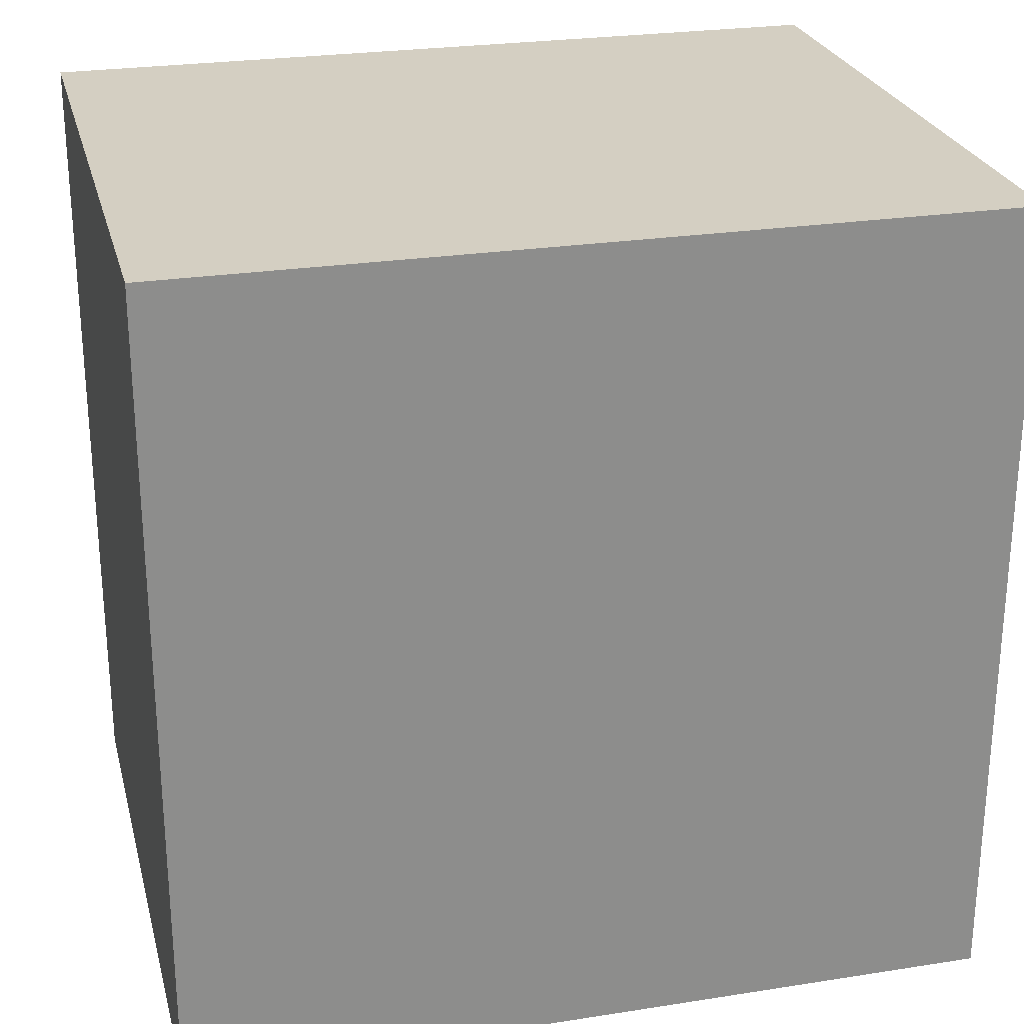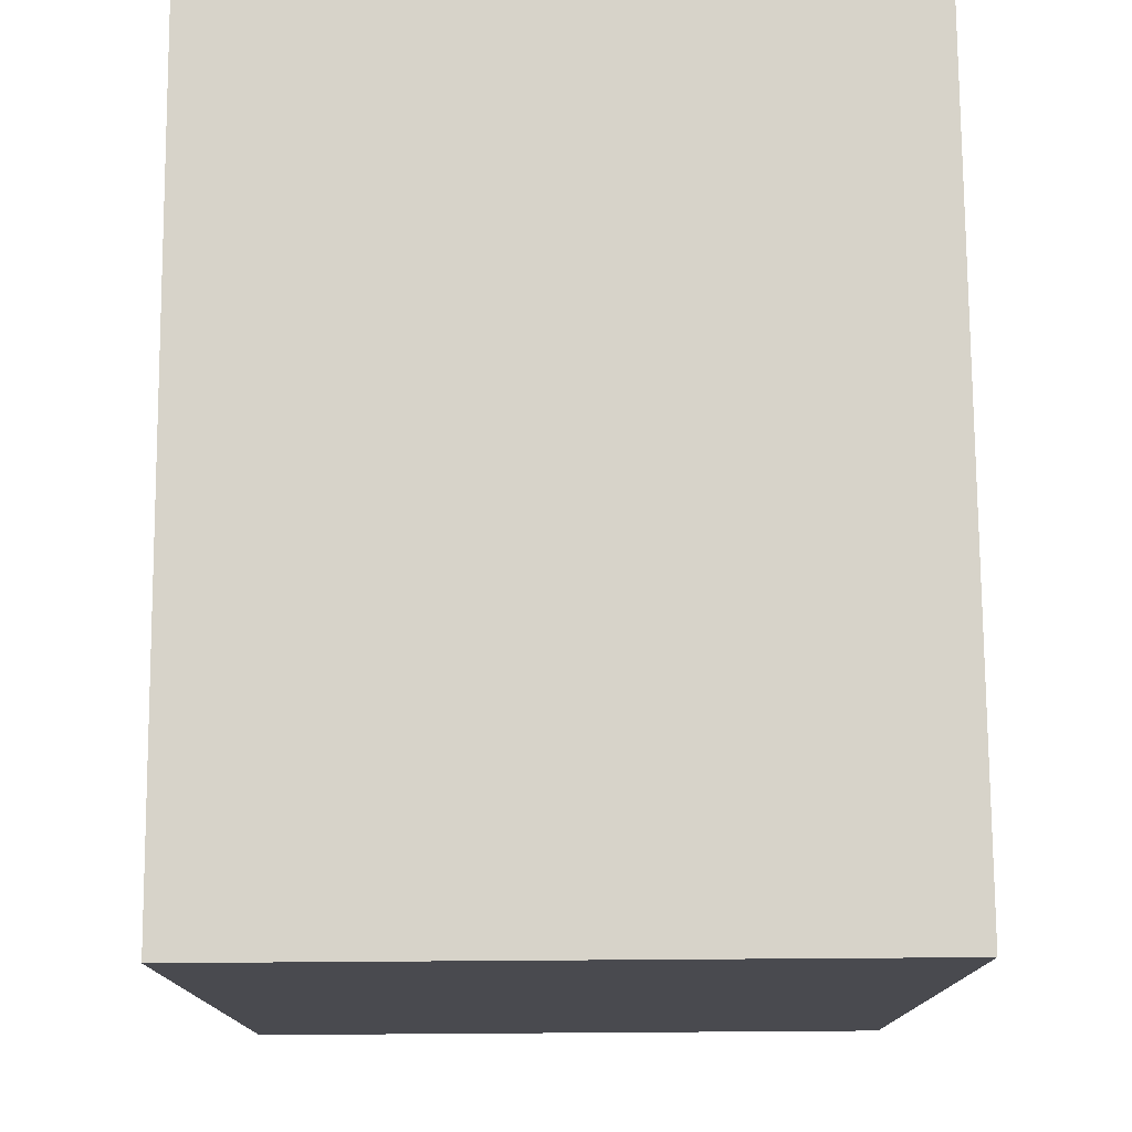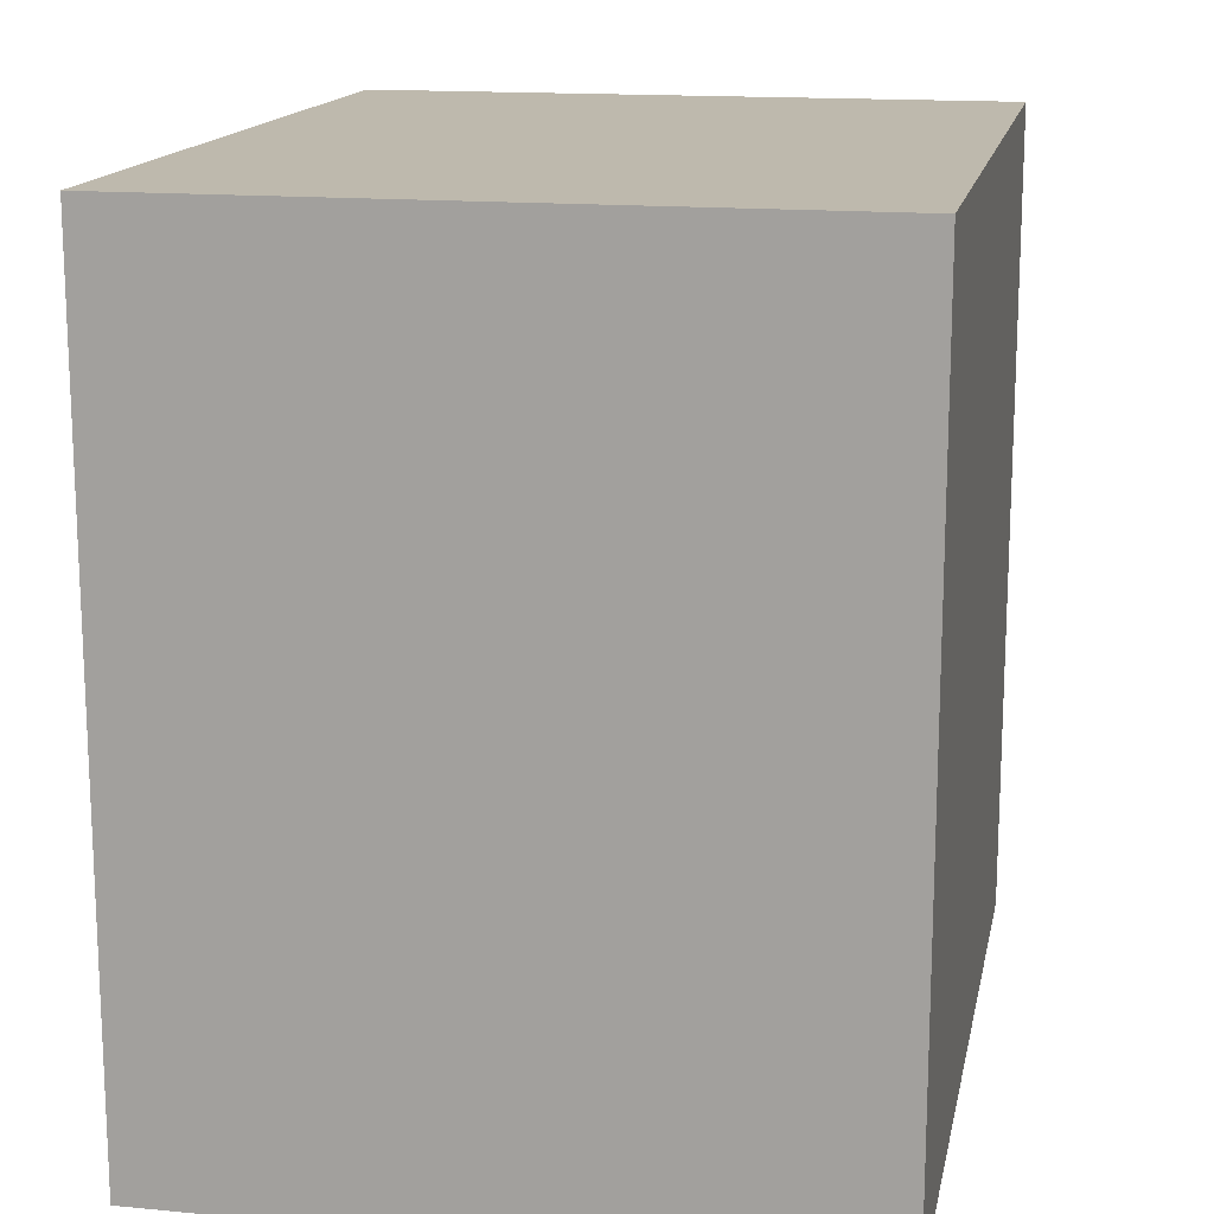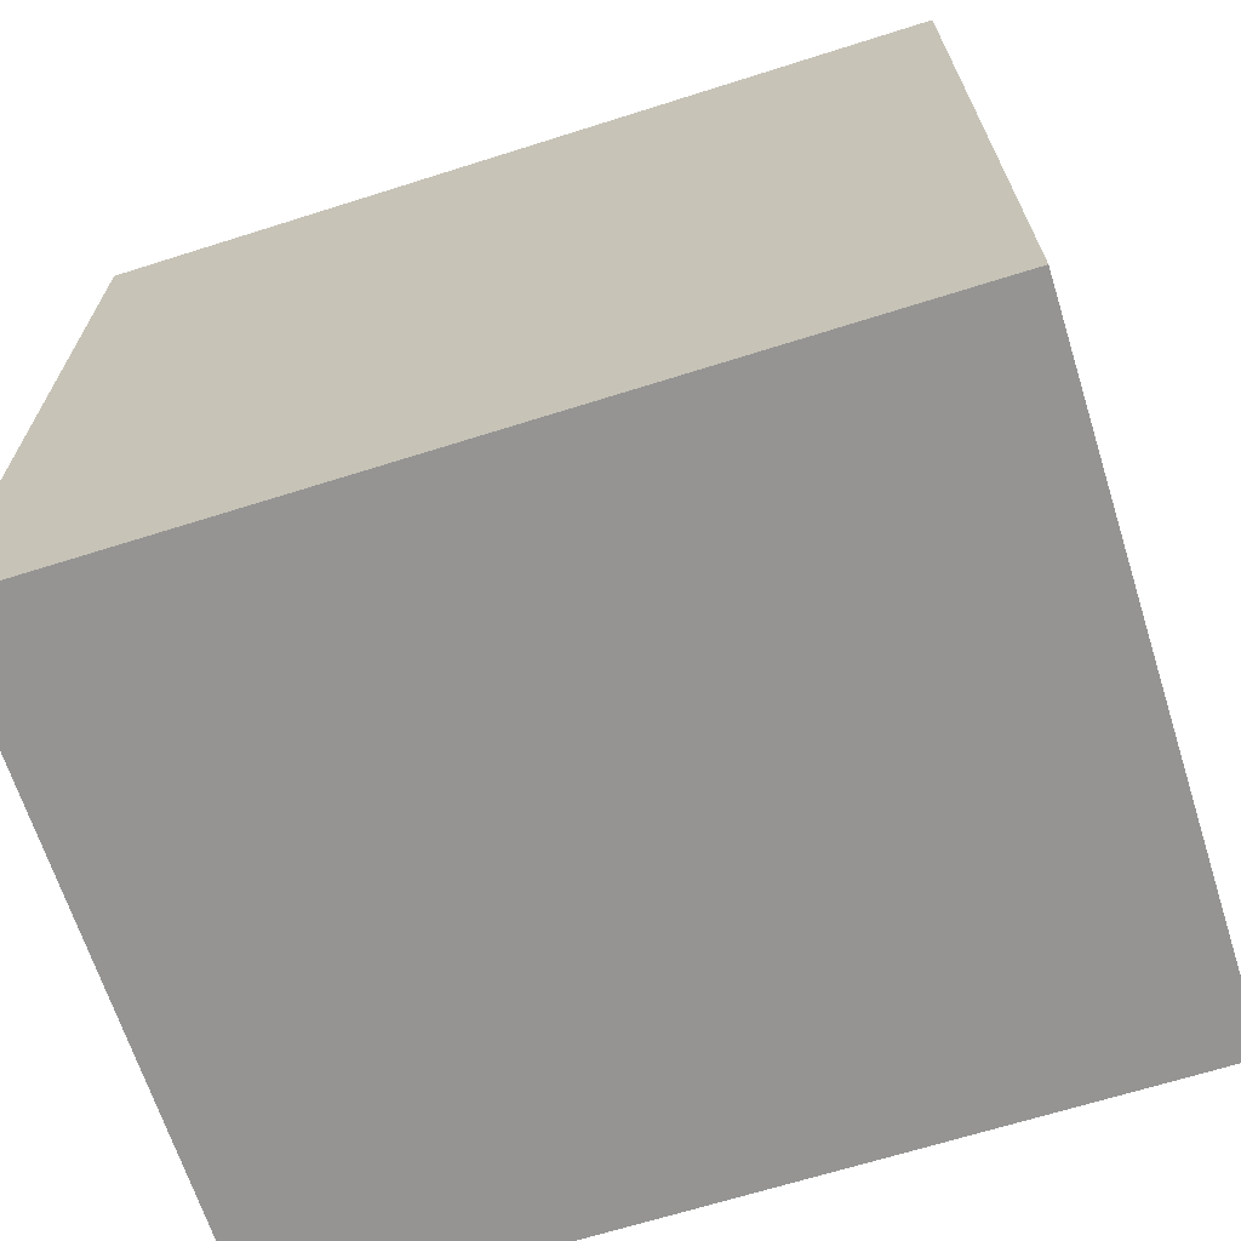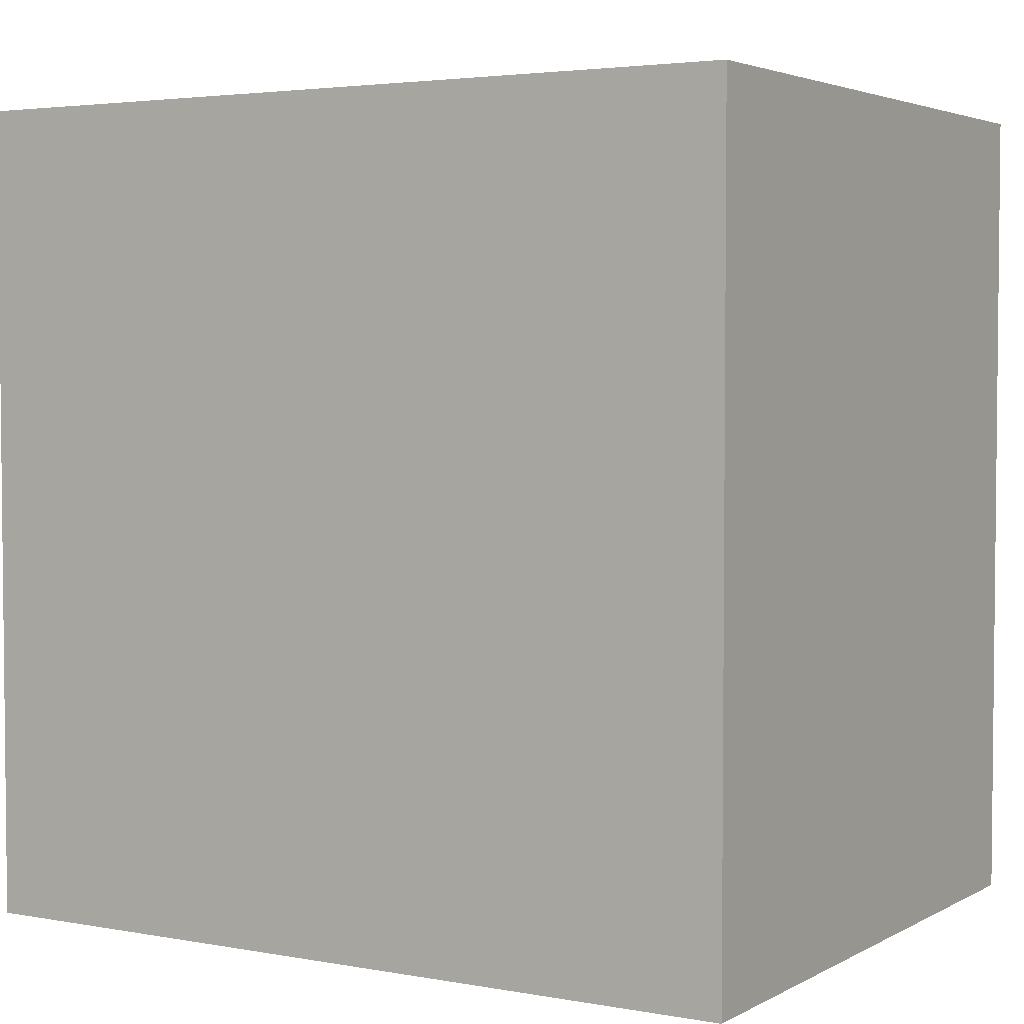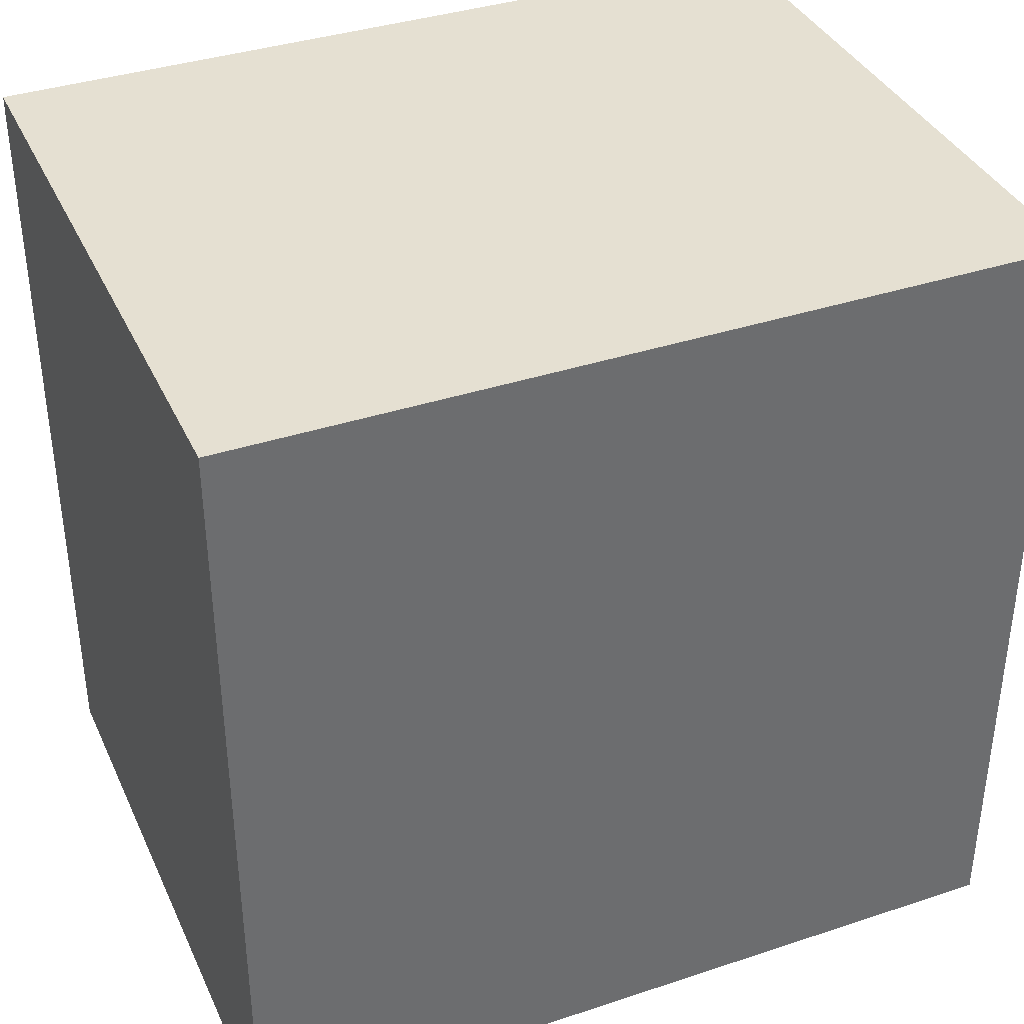
<metadata>
{"format":"obj","ext":"obj","renderer":"f3d","projection":"perspective","resolution":1024,"background":"white","views":[{"elev":25.7,"azim":76.0,"up":"+Z"},{"elev":76.4,"azim":179.6,"up":"+Z"},{"elev":15.3,"azim":-168.7,"up":"+Y"},{"elev":-67.1,"azim":107.6,"up":"+Y"},{"elev":3.5,"azim":-58.7,"up":"+Z"},{"elev":37.6,"azim":67.1,"up":"+Z"}]}
</metadata>
<code>
o
v -0.6 0.3 0.5
v -0.6 0.3 0
v -0.6 0.8 0.5
v -0.6 0.8 0
v -0.2 0.3 0.5
v -0.2 0.3 0
v -0.2 0.8 0.5
v -0.2 0.8 0
v -0.6 0.3 0.5
v -0.6 0.8 0.5
v -0.2 0.3 0.5
v -0.2 0.8 0.5
v -0.6 0.3 0
v -0.6 0.8 0
v -0.2 0.3 0
v -0.2 0.8 0
v -0.6 0.3 0.5
v -0.2 0.3 0.5
v -0.6 0.3 0
v -0.2 0.3 0
v -0.6 0.8 0.5
v -0.2 0.8 0.5
v -0.6 0.8 0
v -0.2 0.8 0
f 3 2 1
f 4 2 3
f 5 6 7
f 7 6 8
f 11 10 9
f 12 10 11
f 13 14 15
f 15 14 16
f 19 18 17
f 20 18 19
f 21 22 23
f 23 22 24

</code>
